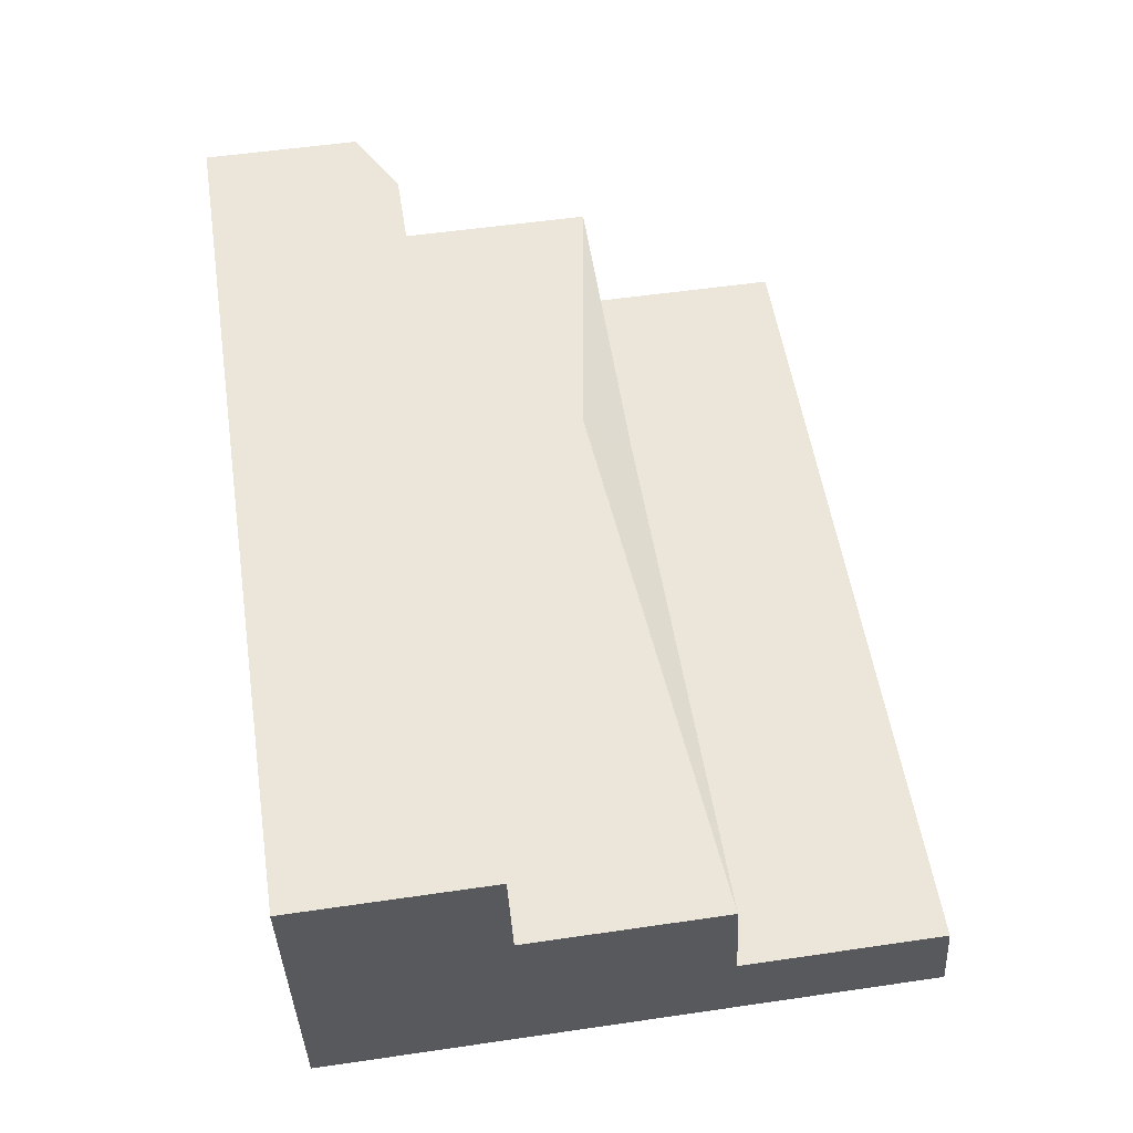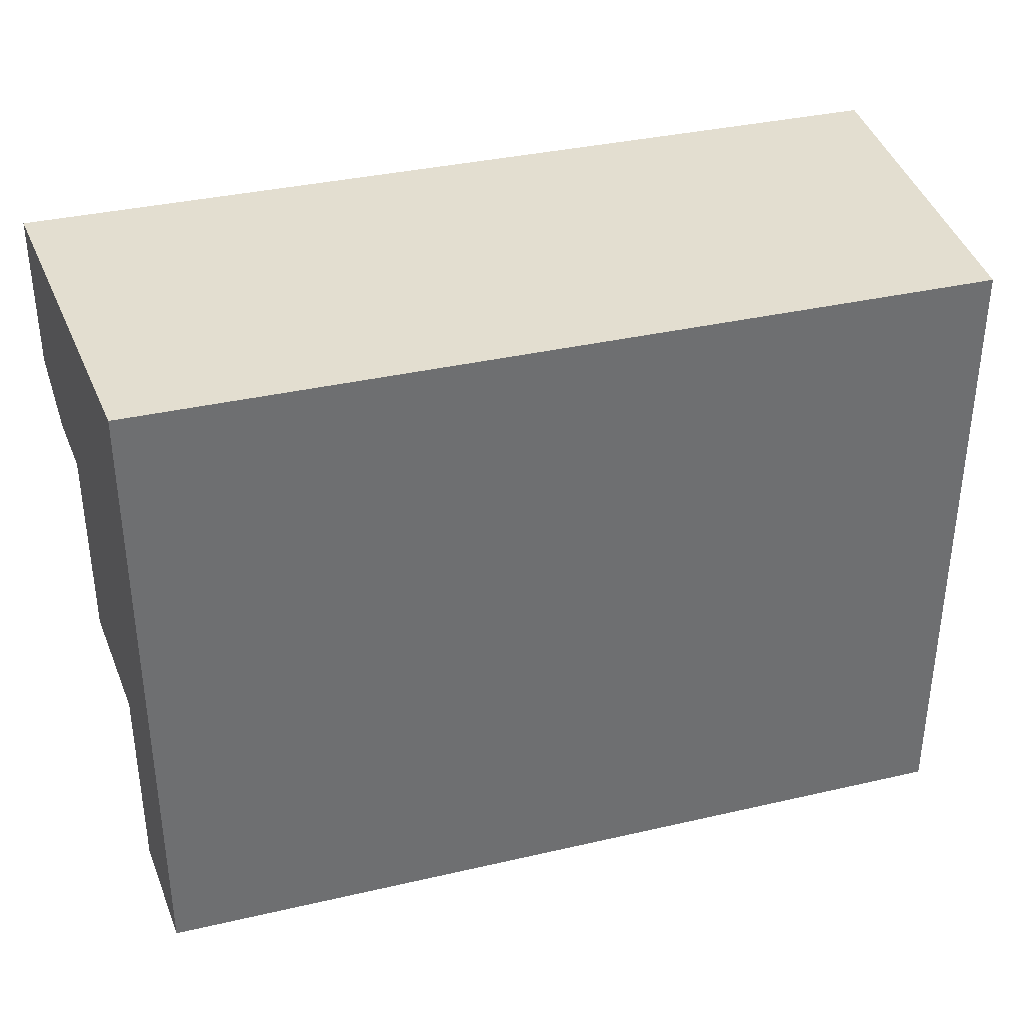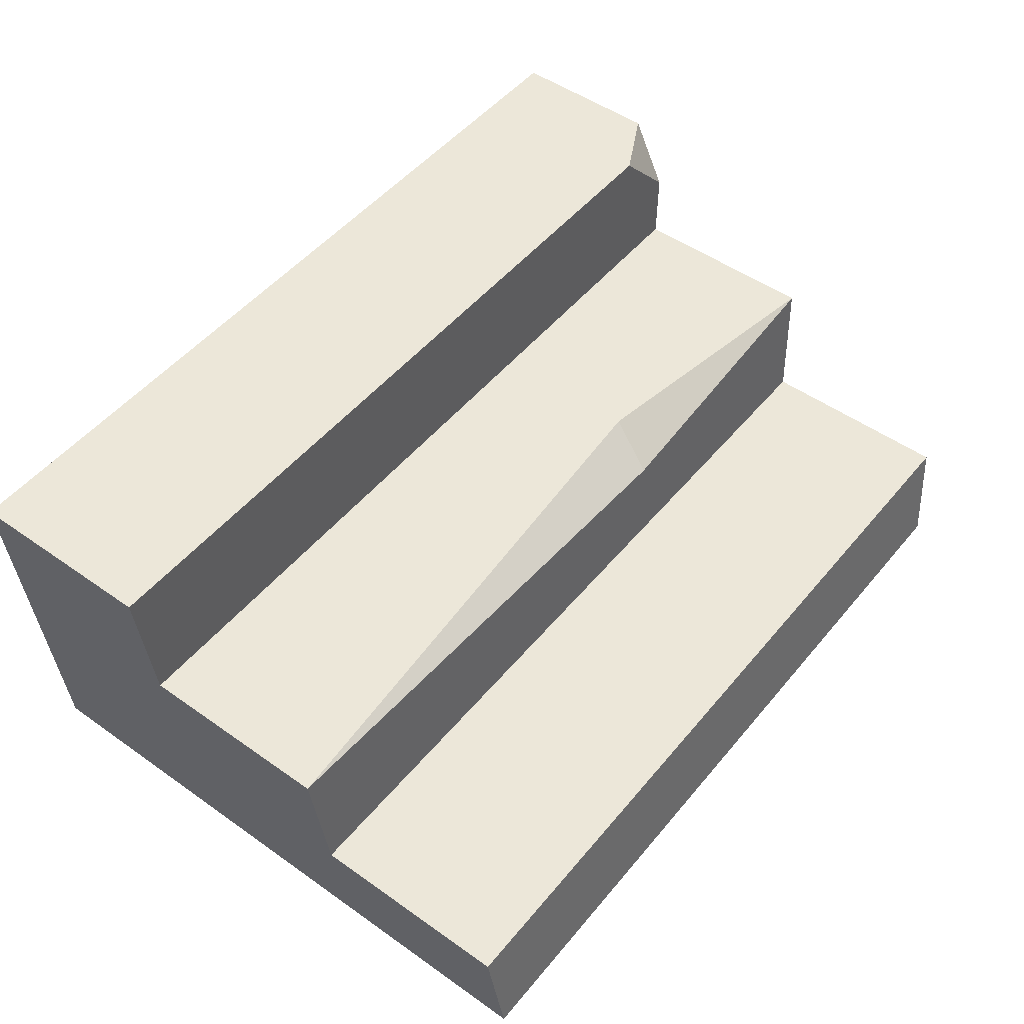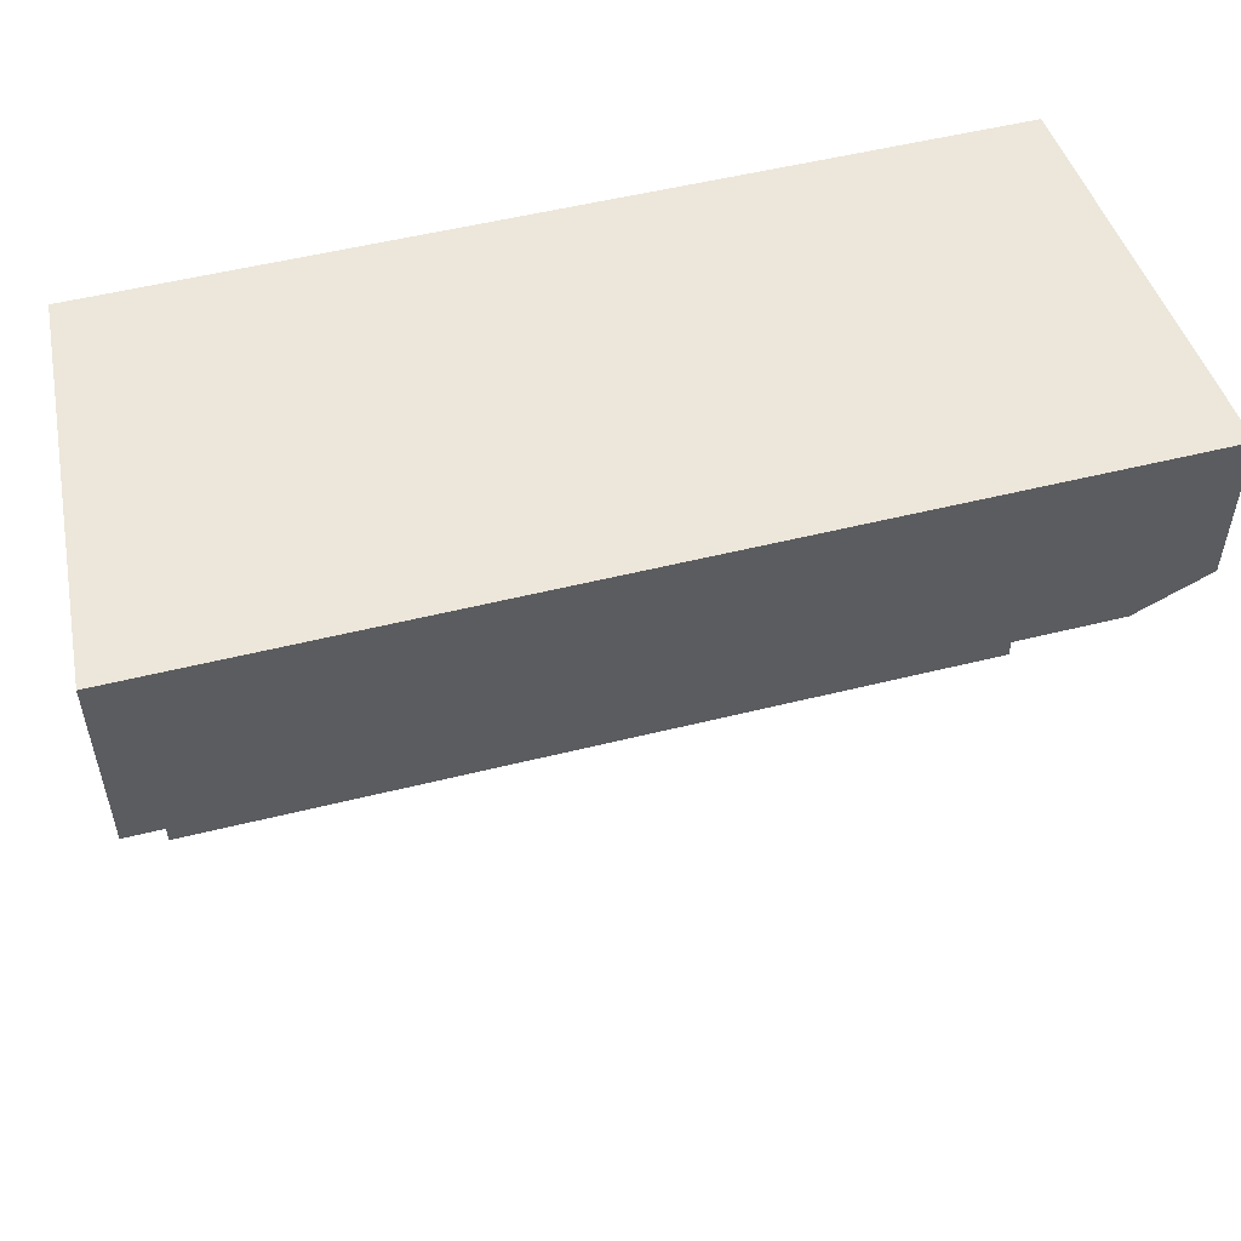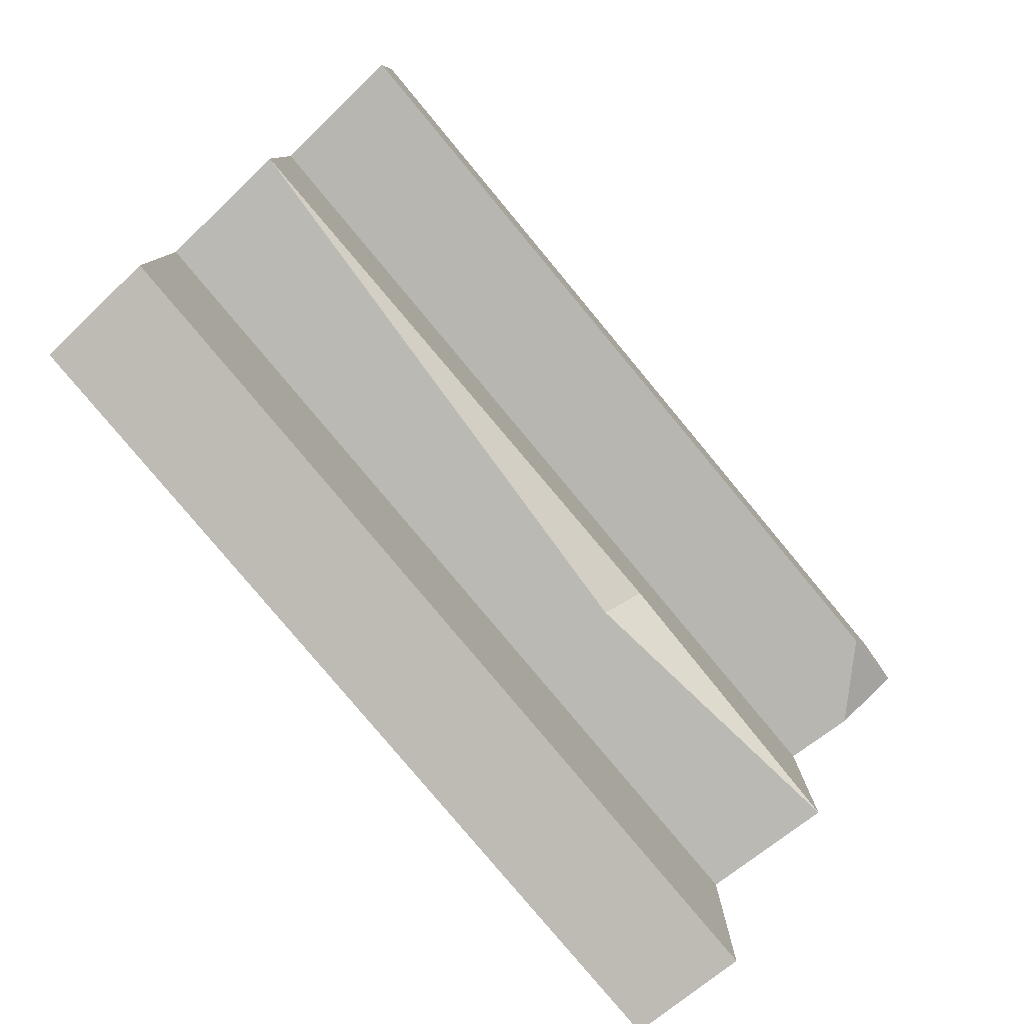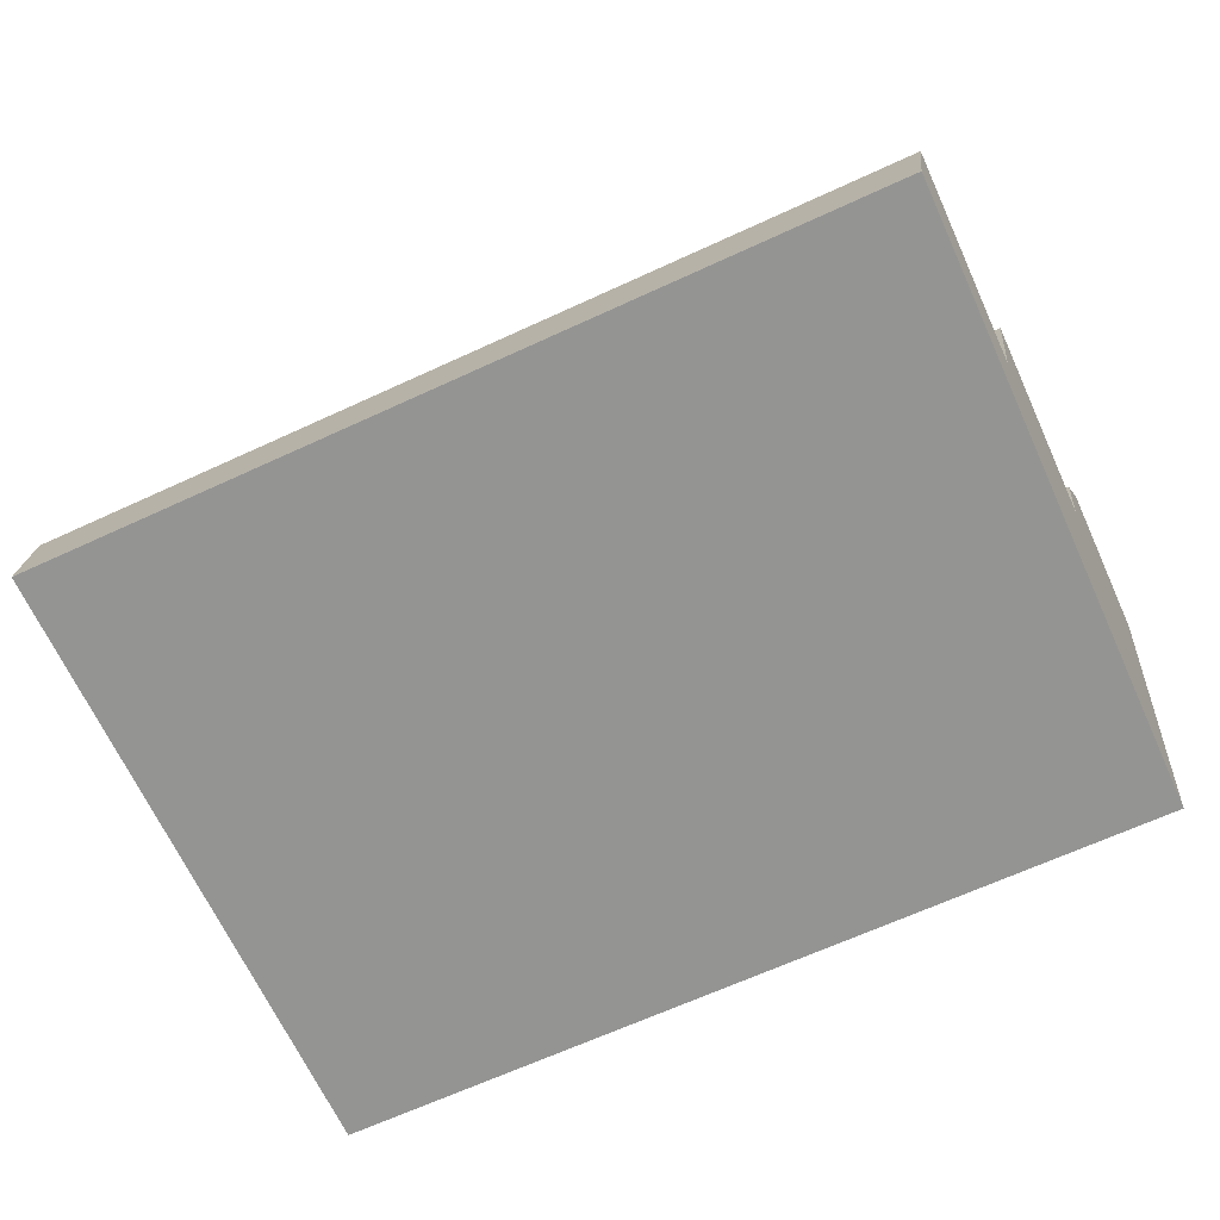
<metadata>
{"format":"obj","ext":"obj","renderer":"f3d","projection":"perspective","resolution":1024,"background":"white","views":[{"elev":54.2,"azim":81.2,"up":"+Y"},{"elev":35.8,"azim":-16.9,"up":"+Z"},{"elev":50.0,"azim":127.9,"up":"+Y"},{"elev":52.9,"azim":165.0,"up":"+Z"},{"elev":-79.7,"azim":129.7,"up":"+Z"},{"elev":-67.0,"azim":-155.3,"up":"+Y"}]}
</metadata>
<code>
v -24.99 6.602 0.7524
v 24.99 6.602 0.7524
v -24.48 0 0
v 24.48 0 0
v 24.99 6.602 12.79
v -24.99 6.602 12.79
v -24.48 0 36.87
v 24.48 0 36.87
v -25.58 14.22 25.12
v -25.58 14.22 13.37
v 25.58 14.22 25.12
v 25.58 14.22 13.37
v 26.21 22.29 25.43
v 26.21 22.29 36.87
v -26.21 22.29 36.87
v -8.568 14.22 16.09
v -7.559 12.15 13.21
v -22.13 22.29 25.43
v -25.9 18.32 25.27
v -26.21 22.29 27.61
f 1 2 4 3
f 6 5 2 1
f 3 6 1
f 3 4 8 7
f 5 4 2
f 10 6 9
f 11 5 12
f 17 10 16
f 16 9 11
f 18 19 20
f 14 8 11
f 8 14 15 7
f 11 8 5
f 9 6 7
f 3 7 6
f 9 7 15
f 5 8 4
f 14 11 13
f 12 17 16
f 10 9 16
f 16 11 12
f 5 17 12
f 6 17 5
f 6 10 17
f 19 18 13 11 9
f 9 15 20 19
f 15 14 13 18 20

</code>
